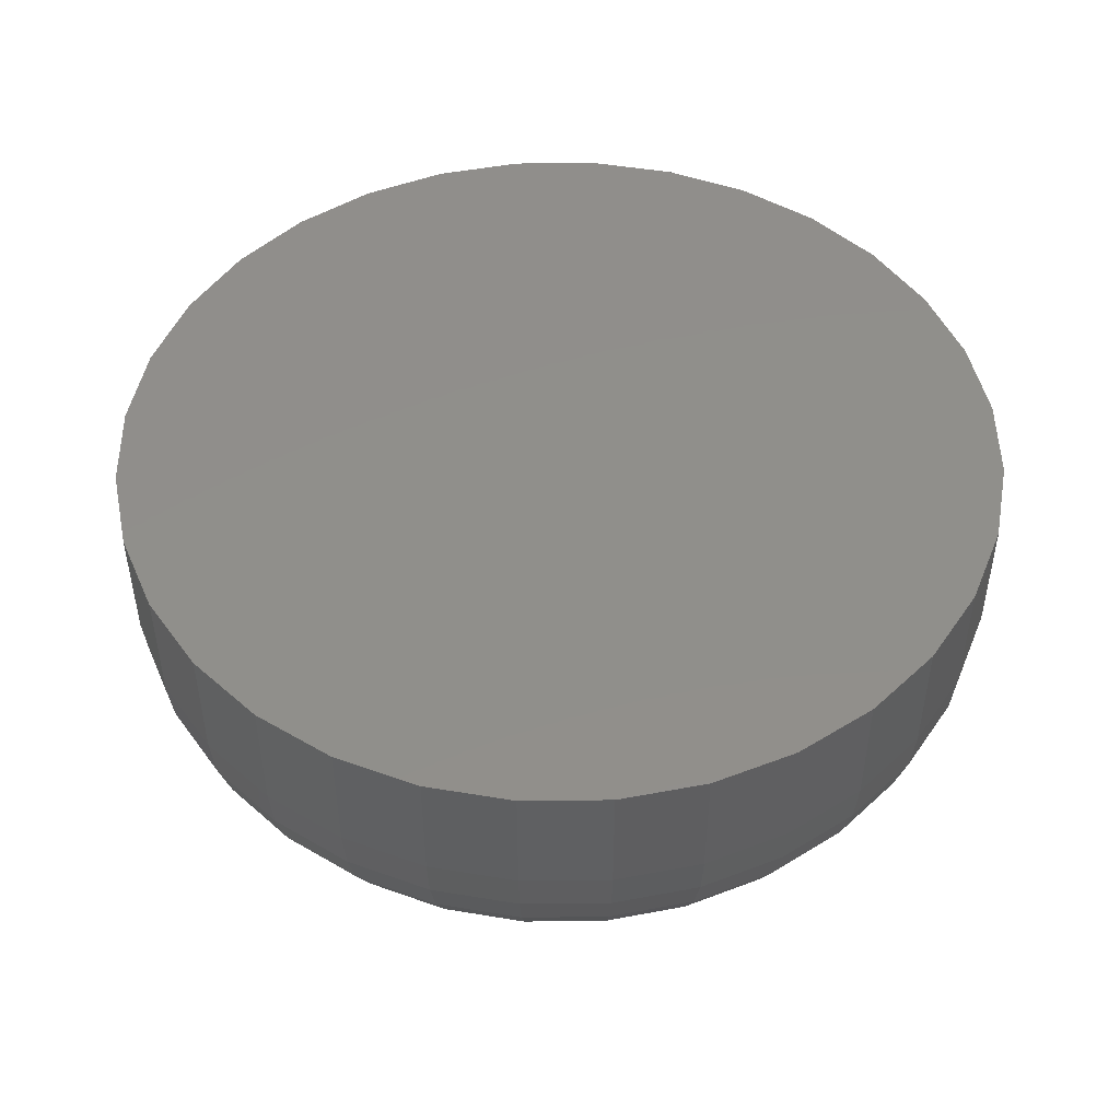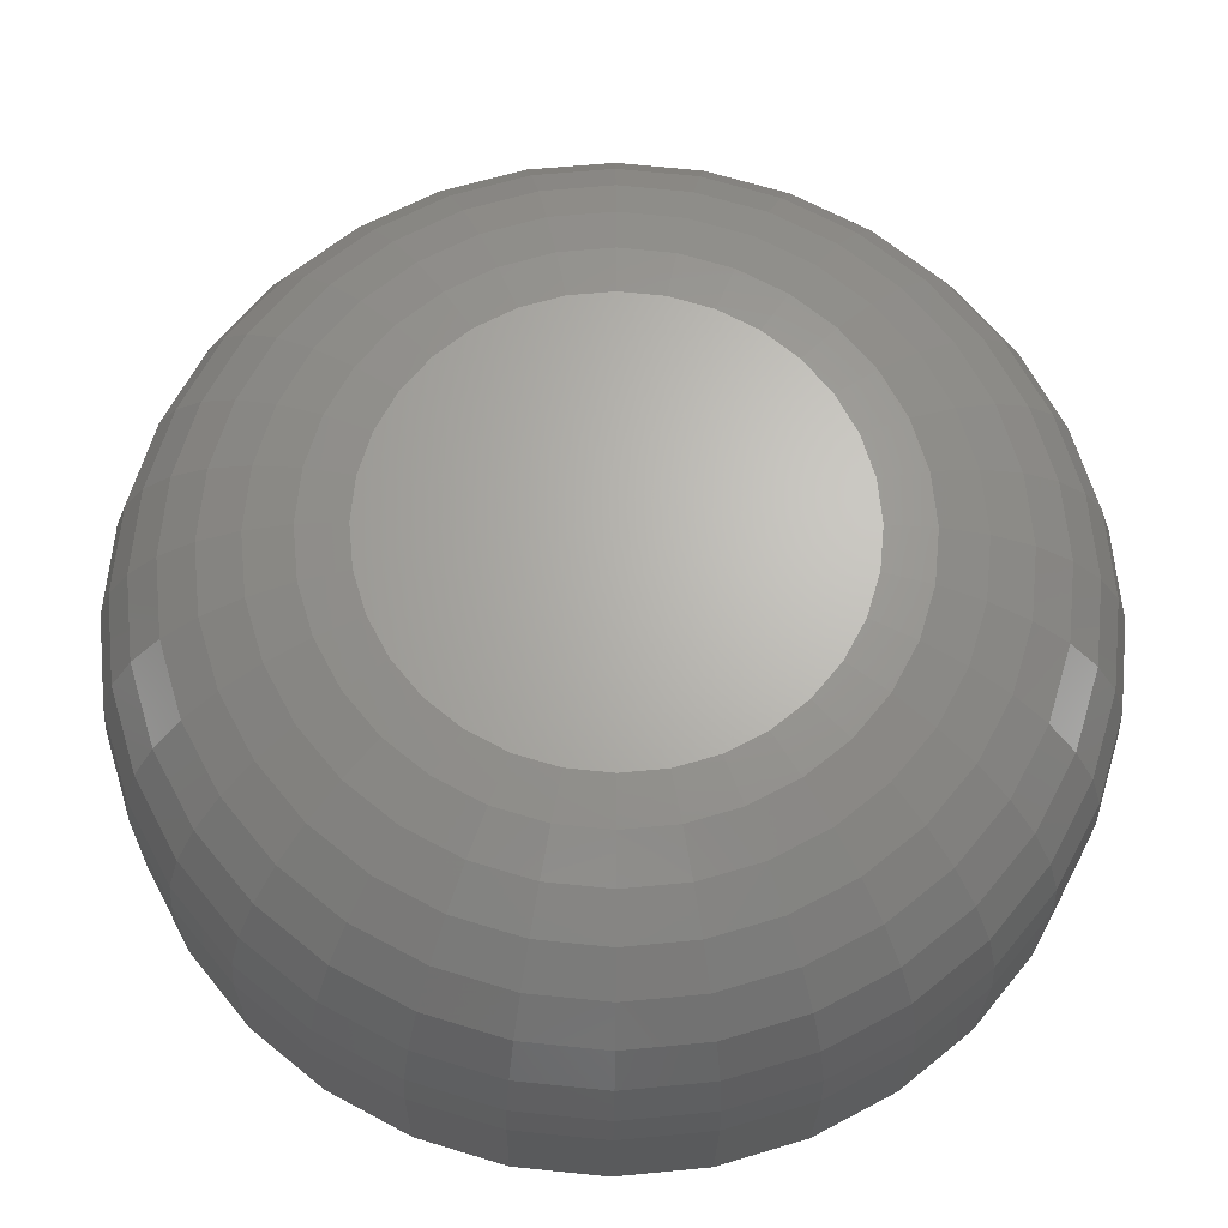
<metadata>
{"format":"stl","ext":"stl","renderer":"f3d","projection":"perspective","resolution":1024,"background":"white","views":[{"elev":48.4,"azim":-73.8,"up":"+Y"},{"elev":-24.1,"azim":-0.7,"up":"+Z"}]}
</metadata>
<code>
# stl→obj: 320 verts, 636 faces
v -0.01385 -0.1328 0.07832
v 0.01731 -0.1328 0.07832
v 0.001727 -0.1328 0.07985
v -0.02883 -0.1328 0.07377
v 0.03229 -0.1328 0.07377
v -0.04264 -0.1328 0.06639
v 0.04609 -0.1328 0.06639
v -0.05474 -0.1328 0.05646
v 0.05819 -0.1328 0.05646
v 0.05819 -0.1328 -0.05646
v -0.04264 -0.1328 -0.06639
v 0.04609 -0.1328 -0.06639
v -0.02883 -0.1328 -0.07377
v 0.03229 -0.1328 -0.07377
v -0.01385 -0.1328 -0.07832
v 0.01731 -0.1328 -0.07832
v 0.001727 -0.1328 -0.07985
v 0.06812 -0.1328 0.04436
v -0.06467 -0.1328 0.04436
v 0.0755 -0.1328 0.03056
v -0.07205 -0.1328 0.03056
v 0.08004 -0.1328 0.01558
v -0.07659 -0.1328 0.01558
v 0.08158 -0.1328 -3.246e-17
v -0.07812 -0.1328 -2.88e-17
v 0.08004 -0.1328 -0.01558
v -0.07659 -0.1328 -0.01558
v 0.0755 -0.1328 -0.03056
v -0.07205 -0.1328 -0.03056
v 0.06812 -0.1328 -0.04436
v -0.06467 -0.1328 -0.04436
v -0.05474 -0.1328 -0.05646
v 0.1675 2.308e-17 -2.03e-17
v 0.1675 -0.04688 -3.554e-16
v 0.1643 2.29e-17 -0.03234
v 0.1643 -0.04688 -0.03234
v 0.1549 2.238e-17 -0.06344
v 0.1549 -0.04688 -0.06344
v 0.1396 2.153e-17 -0.09211
v 0.1396 -0.04688 -0.09211
v 0.119 2.039e-17 -0.1172
v 0.119 -0.04688 -0.1172
v 0.09383 1.899e-17 -0.1378
v 0.09383 -0.04688 -0.1378
v 0.06517 1.74e-17 -0.1532
v 0.06517 -0.04688 -0.1532
v 0.03407 1.567e-17 -0.1626
v 0.03407 -0.04688 -0.1626
v 0.001727 1.388e-17 -0.1658
v 0.001727 -0.04688 -0.1658
v -0.03062 1.208e-17 -0.1626
v -0.03062 -0.04688 -0.1626
v -0.06172 1.036e-17 -0.1532
v -0.06172 -0.04688 -0.1532
v -0.09038 8.765e-18 -0.1378
v -0.09038 -0.04688 -0.1378
v -0.1155 7.37e-18 -0.1172
v -0.1155 -0.04688 -0.1172
v -0.1361 6.226e-18 -0.09211
v -0.1361 -0.04688 -0.09211
v -0.1514 5.375e-18 -0.06344
v -0.1514 -0.04688 -0.06344
v -0.1609 4.851e-18 -0.03234
v -0.1609 -0.04688 -0.03234
v -0.1641 4.675e-18 9.393e-17
v -0.1641 -0.04688 9.393e-17
v -0.1609 4.851e-18 0.03234
v -0.1609 -0.04688 0.03234
v -0.1514 5.375e-18 0.06344
v -0.1514 -0.04688 0.06344
v -0.1361 6.226e-18 0.09211
v -0.1361 -0.04688 0.09211
v -0.1155 7.37e-18 0.1172
v -0.1155 -0.04688 0.1172
v -0.09038 8.765e-18 0.1378
v -0.09038 -0.04688 0.1378
v -0.06172 1.036e-17 0.1532
v -0.06172 -0.04688 0.1532
v -0.03062 1.208e-17 0.1626
v -0.03062 -0.04688 0.1626
v 0.001727 1.388e-17 0.1658
v 0.001727 -0.04688 0.1658
v 0.03407 1.567e-17 0.1626
v 0.03407 -0.04688 0.1626
v 0.06517 1.74e-17 0.1532
v 0.06517 -0.04688 0.1532
v 0.09383 1.899e-17 0.1378
v 0.09383 -0.04688 0.1378
v 0.119 2.039e-17 0.1172
v 0.119 -0.04688 0.1172
v 0.1396 2.153e-17 0.09211
v 0.1396 -0.04688 0.09211
v 0.1549 2.238e-17 0.06344
v 0.1549 -0.04688 0.06344
v 0.1643 2.29e-17 0.03234
v 0.1643 -0.04688 0.03234
v 0.09834 -0.1312 6.939e-18
v 0.09649 -0.1312 -0.01885
v 0.1145 -0.1263 6.939e-18
v 0.1123 -0.1263 -0.02199
v 0.1293 -0.1183 6.939e-18
v 0.1269 -0.1183 -0.02489
v 0.1423 -0.1076 1.388e-17
v 0.1396 -0.1076 -0.02743
v 0.153 -0.09462 2.776e-17
v 0.1501 -0.09462 -0.02952
v 0.161 -0.07976 1.388e-17
v 0.1579 -0.07976 -0.03107
v 0.1659 -0.06364 2.776e-17
v 0.1627 -0.06364 -0.03202
v -0.09303 -0.1312 -0.01885
v -0.09489 -0.1312 6.245e-17
v -0.1088 -0.1263 -0.02199
v -0.111 -0.1263 7.633e-17
v -0.1234 -0.1183 -0.02489
v -0.1259 -0.1183 9.714e-17
v -0.1362 -0.1076 -0.02743
v -0.1389 -0.1076 9.714e-17
v -0.1467 -0.09462 -0.02952
v -0.1496 -0.09462 1.11e-16
v -0.1545 -0.07976 -0.03107
v -0.1575 -0.07976 1.249e-16
v -0.1593 -0.06364 -0.03202
v -0.1624 -0.06364 1.11e-16
v -0.08754 -0.1312 -0.03697
v -0.1024 -0.1263 -0.04314
v -0.1162 -0.1183 -0.04883
v -0.1282 -0.1076 -0.05381
v -0.1381 -0.09462 -0.0579
v -0.1454 -0.07976 -0.06094
v -0.1499 -0.06364 -0.06281
v -0.07861 -0.1312 -0.05368
v -0.09201 -0.1263 -0.06263
v -0.1044 -0.1183 -0.07089
v -0.1152 -0.1076 -0.07812
v -0.1241 -0.09462 -0.08406
v -0.1307 -0.07976 -0.08847
v -0.1347 -0.06364 -0.09119
v -0.06659 -0.1312 -0.06832
v -0.07799 -0.1263 -0.07972
v -0.0885 -0.1183 -0.09022
v -0.09771 -0.1076 -0.09943
v -0.1053 -0.09462 -0.107
v -0.1109 -0.07976 -0.1126
v -0.1143 -0.06364 -0.1161
v -0.05195 -0.1312 -0.08033
v -0.06091 -0.1263 -0.09374
v -0.06916 -0.1183 -0.1061
v -0.0764 -0.1076 -0.1169
v -0.08233 -0.09462 -0.1258
v -0.08675 -0.07976 -0.1324
v -0.08946 -0.06364 -0.1365
v -0.03525 -0.1312 -0.08926
v -0.04142 -0.1263 -0.1042
v -0.0471 -0.1183 -0.1179
v -0.05209 -0.1076 -0.1299
v -0.05618 -0.09462 -0.1398
v -0.05921 -0.07976 -0.1471
v -0.06109 -0.06364 -0.1516
v -0.01712 -0.1312 -0.09476
v -0.02027 -0.1263 -0.1106
v -0.02317 -0.1183 -0.1251
v -0.02571 -0.1076 -0.1379
v -0.02779 -0.09462 -0.1484
v -0.02934 -0.07976 -0.1562
v -0.03029 -0.06364 -0.161
v 0.001727 -0.1312 -0.09662
v 0.001727 -0.1263 -0.1127
v 0.001727 -0.1183 -0.1276
v 0.001727 -0.1076 -0.1406
v 0.001727 -0.09462 -0.1513
v 0.001727 -0.07976 -0.1592
v 0.001727 -0.06364 -0.1641
v 0.02058 -0.1312 -0.09476
v 0.02372 -0.1263 -0.1106
v 0.02662 -0.1183 -0.1251
v 0.02916 -0.1076 -0.1379
v 0.03125 -0.09462 -0.1484
v 0.03279 -0.07976 -0.1562
v 0.03375 -0.06364 -0.161
v 0.0387 -0.1312 -0.08926
v 0.04487 -0.1263 -0.1042
v 0.05056 -0.1183 -0.1179
v 0.05554 -0.1076 -0.1299
v 0.05963 -0.09462 -0.1398
v 0.06267 -0.07976 -0.1471
v 0.06454 -0.06364 -0.1516
v 0.0554 -0.1312 -0.08033
v 0.06436 -0.1263 -0.09374
v 0.07262 -0.1183 -0.1061
v 0.07985 -0.1076 -0.1169
v 0.08579 -0.09462 -0.1258
v 0.0902 -0.07976 -0.1324
v 0.09292 -0.06364 -0.1365
v 0.07005 -0.1312 -0.06832
v 0.08145 -0.1263 -0.07972
v 0.09195 -0.1183 -0.09022
v 0.1012 -0.1076 -0.09943
v 0.1087 -0.09462 -0.107
v 0.1143 -0.07976 -0.1126
v 0.1178 -0.06364 -0.1161
v 0.08206 -0.1312 -0.05368
v 0.09547 -0.1263 -0.06263
v 0.1078 -0.1183 -0.07089
v 0.1186 -0.1076 -0.07812
v 0.1275 -0.09462 -0.08406
v 0.1341 -0.07976 -0.08847
v 0.1382 -0.06364 -0.09119
v 0.09099 -0.1312 -0.03697
v 0.1059 -0.1263 -0.04314
v 0.1196 -0.1183 -0.04883
v 0.1316 -0.1076 -0.05381
v 0.1415 -0.09462 -0.0579
v 0.1489 -0.07976 -0.06094
v 0.1534 -0.06364 -0.06281
v -0.09303 -0.1312 0.01885
v -0.1088 -0.1263 0.02199
v -0.1234 -0.1183 0.02489
v -0.1362 -0.1076 0.02743
v -0.1467 -0.09462 0.02952
v -0.1545 -0.07976 0.03107
v -0.1593 -0.06364 0.03202
v 0.09649 -0.1312 0.01885
v 0.1123 -0.1263 0.02199
v 0.1269 -0.1183 0.02489
v 0.1396 -0.1076 0.02743
v 0.1501 -0.09462 0.02952
v 0.1579 -0.07976 0.03107
v 0.1627 -0.06364 0.03202
v 0.09099 -0.1312 0.03697
v 0.1059 -0.1263 0.04314
v 0.1196 -0.1183 0.04883
v 0.1316 -0.1076 0.05381
v 0.1415 -0.09462 0.0579
v 0.1489 -0.07976 0.06094
v 0.1534 -0.06364 0.06281
v 0.08206 -0.1312 0.05368
v 0.09547 -0.1263 0.06263
v 0.1078 -0.1183 0.07089
v 0.1186 -0.1076 0.07812
v 0.1275 -0.09462 0.08406
v 0.1341 -0.07976 0.08847
v 0.1382 -0.06364 0.09119
v 0.07005 -0.1312 0.06832
v 0.08145 -0.1263 0.07972
v 0.09195 -0.1183 0.09022
v 0.1012 -0.1076 0.09943
v 0.1087 -0.09462 0.107
v 0.1143 -0.07976 0.1126
v 0.1178 -0.06364 0.1161
v 0.0554 -0.1312 0.08033
v 0.06436 -0.1263 0.09374
v 0.07262 -0.1183 0.1061
v 0.07985 -0.1076 0.1169
v 0.08579 -0.09462 0.1258
v 0.0902 -0.07976 0.1324
v 0.09292 -0.06364 0.1365
v 0.0387 -0.1312 0.08926
v 0.04487 -0.1263 0.1042
v 0.05056 -0.1183 0.1179
v 0.05554 -0.1076 0.1299
v 0.05963 -0.09462 0.1398
v 0.06267 -0.07976 0.1471
v 0.06454 -0.06364 0.1516
v 0.02058 -0.1312 0.09476
v 0.02372 -0.1263 0.1106
v 0.02662 -0.1183 0.1251
v 0.02916 -0.1076 0.1379
v 0.03125 -0.09462 0.1484
v 0.03279 -0.07976 0.1562
v 0.03375 -0.06364 0.161
v 0.001727 -0.1312 0.09662
v 0.001727 -0.1263 0.1127
v 0.001727 -0.1183 0.1276
v 0.001727 -0.1076 0.1406
v 0.001727 -0.09462 0.1513
v 0.001727 -0.07976 0.1592
v 0.001727 -0.06364 0.1641
v -0.01712 -0.1312 0.09476
v -0.02027 -0.1263 0.1106
v -0.02317 -0.1183 0.1251
v -0.02571 -0.1076 0.1379
v -0.02779 -0.09462 0.1484
v -0.02934 -0.07976 0.1562
v -0.03029 -0.06364 0.161
v -0.03525 -0.1312 0.08926
v -0.04142 -0.1263 0.1042
v -0.0471 -0.1183 0.1179
v -0.05209 -0.1076 0.1299
v -0.05618 -0.09462 0.1398
v -0.05921 -0.07976 0.1471
v -0.06109 -0.06364 0.1516
v -0.05195 -0.1312 0.08033
v -0.06091 -0.1263 0.09374
v -0.06916 -0.1183 0.1061
v -0.0764 -0.1076 0.1169
v -0.08233 -0.09462 0.1258
v -0.08675 -0.07976 0.1324
v -0.08946 -0.06364 0.1365
v -0.06659 -0.1312 0.06832
v -0.07799 -0.1263 0.07972
v -0.0885 -0.1183 0.09022
v -0.09771 -0.1076 0.09943
v -0.1053 -0.09462 0.107
v -0.1109 -0.07976 0.1126
v -0.1143 -0.06364 0.1161
v -0.07861 -0.1312 0.05368
v -0.09201 -0.1263 0.06263
v -0.1044 -0.1183 0.07089
v -0.1152 -0.1076 0.07812
v -0.1241 -0.09462 0.08406
v -0.1307 -0.07976 0.08847
v -0.1347 -0.06364 0.09119
v -0.08754 -0.1312 0.03697
v -0.1024 -0.1263 0.04314
v -0.1162 -0.1183 0.04883
v -0.1282 -0.1076 0.05381
v -0.1381 -0.09462 0.0579
v -0.1454 -0.07976 0.06094
v -0.1499 -0.06364 0.06281
f 1 2 3
f 2 1 4
f 2 4 5
f 5 4 6
f 5 6 7
f 7 6 8
f 7 8 9
f 10 11 12
f 12 11 13
f 12 13 14
f 14 13 15
f 14 15 16
f 16 15 17
f 9 8 18
f 18 8 19
f 18 19 20
f 20 19 21
f 20 21 22
f 22 21 23
f 22 23 24
f 24 23 25
f 24 25 26
f 26 25 27
f 26 27 28
f 28 27 29
f 28 29 30
f 30 29 31
f 30 31 10
f 10 31 32
f 10 32 11
f 33 34 35
f 35 34 36
f 35 36 37
f 37 36 38
f 37 38 39
f 39 38 40
f 39 40 41
f 41 40 42
f 41 42 43
f 43 42 44
f 43 44 45
f 45 44 46
f 45 46 47
f 47 46 48
f 47 48 49
f 49 48 50
f 49 50 51
f 51 50 52
f 51 52 53
f 53 52 54
f 53 54 55
f 55 54 56
f 55 56 57
f 57 56 58
f 57 58 59
f 59 58 60
f 59 60 61
f 61 60 62
f 61 62 63
f 63 62 64
f 63 64 65
f 65 64 66
f 65 66 67
f 67 66 68
f 67 68 69
f 69 68 70
f 69 70 71
f 71 70 72
f 71 72 73
f 73 72 74
f 73 74 75
f 75 74 76
f 75 76 77
f 77 76 78
f 77 78 79
f 79 78 80
f 79 80 81
f 81 80 82
f 81 82 83
f 83 82 84
f 83 84 85
f 85 84 86
f 85 86 87
f 87 86 88
f 87 88 89
f 89 88 90
f 89 90 91
f 91 90 92
f 91 92 93
f 93 92 94
f 93 94 95
f 95 94 96
f 95 96 33
f 33 96 34
f 24 26 97
f 97 26 98
f 97 98 99
f 99 98 100
f 99 100 101
f 101 100 102
f 101 102 103
f 103 102 104
f 103 104 105
f 105 104 106
f 105 106 107
f 107 106 108
f 107 108 109
f 109 108 110
f 109 110 34
f 34 110 36
f 27 25 111
f 111 25 112
f 111 112 113
f 113 112 114
f 113 114 115
f 115 114 116
f 115 116 117
f 117 116 118
f 117 118 119
f 119 118 120
f 119 120 121
f 121 120 122
f 121 122 123
f 123 122 124
f 123 124 64
f 64 124 66
f 29 27 125
f 125 27 111
f 125 111 126
f 126 111 113
f 126 113 127
f 127 113 115
f 127 115 128
f 128 115 117
f 128 117 129
f 129 117 119
f 129 119 130
f 130 119 121
f 130 121 131
f 131 121 123
f 131 123 62
f 62 123 64
f 31 29 132
f 132 29 125
f 132 125 133
f 133 125 126
f 133 126 134
f 134 126 127
f 134 127 135
f 135 127 128
f 135 128 136
f 136 128 129
f 136 129 137
f 137 129 130
f 137 130 138
f 138 130 131
f 138 131 60
f 60 131 62
f 32 31 139
f 139 31 132
f 139 132 140
f 140 132 133
f 140 133 141
f 141 133 134
f 141 134 142
f 142 134 135
f 142 135 143
f 143 135 136
f 143 136 144
f 144 136 137
f 144 137 145
f 145 137 138
f 145 138 58
f 58 138 60
f 11 32 146
f 146 32 139
f 146 139 147
f 147 139 140
f 147 140 148
f 148 140 141
f 148 141 149
f 149 141 142
f 149 142 150
f 150 142 143
f 150 143 151
f 151 143 144
f 151 144 152
f 152 144 145
f 152 145 56
f 56 145 58
f 13 11 153
f 153 11 146
f 153 146 154
f 154 146 147
f 154 147 155
f 155 147 148
f 155 148 156
f 156 148 149
f 156 149 157
f 157 149 150
f 157 150 158
f 158 150 151
f 158 151 159
f 159 151 152
f 159 152 54
f 54 152 56
f 15 13 160
f 160 13 153
f 160 153 161
f 161 153 154
f 161 154 162
f 162 154 155
f 162 155 163
f 163 155 156
f 163 156 164
f 164 156 157
f 164 157 165
f 165 157 158
f 165 158 166
f 166 158 159
f 166 159 52
f 52 159 54
f 17 15 167
f 167 15 160
f 167 160 168
f 168 160 161
f 168 161 169
f 169 161 162
f 169 162 170
f 170 162 163
f 170 163 171
f 171 163 164
f 171 164 172
f 172 164 165
f 172 165 173
f 173 165 166
f 173 166 50
f 50 166 52
f 16 17 174
f 174 17 167
f 174 167 175
f 175 167 168
f 175 168 176
f 176 168 169
f 176 169 177
f 177 169 170
f 177 170 178
f 178 170 171
f 178 171 179
f 179 171 172
f 179 172 180
f 180 172 173
f 180 173 48
f 48 173 50
f 14 16 181
f 181 16 174
f 181 174 182
f 182 174 175
f 182 175 183
f 183 175 176
f 183 176 184
f 184 176 177
f 184 177 185
f 185 177 178
f 185 178 186
f 186 178 179
f 186 179 187
f 187 179 180
f 187 180 46
f 46 180 48
f 12 14 188
f 188 14 181
f 188 181 189
f 189 181 182
f 189 182 190
f 190 182 183
f 190 183 191
f 191 183 184
f 191 184 192
f 192 184 185
f 192 185 193
f 193 185 186
f 193 186 194
f 194 186 187
f 194 187 44
f 44 187 46
f 10 12 195
f 195 12 188
f 195 188 196
f 196 188 189
f 196 189 197
f 197 189 190
f 197 190 198
f 198 190 191
f 198 191 199
f 199 191 192
f 199 192 200
f 200 192 193
f 200 193 201
f 201 193 194
f 201 194 42
f 42 194 44
f 30 10 202
f 202 10 195
f 202 195 203
f 203 195 196
f 203 196 204
f 204 196 197
f 204 197 205
f 205 197 198
f 205 198 206
f 206 198 199
f 206 199 207
f 207 199 200
f 207 200 208
f 208 200 201
f 208 201 40
f 40 201 42
f 28 30 209
f 209 30 202
f 209 202 210
f 210 202 203
f 210 203 211
f 211 203 204
f 211 204 212
f 212 204 205
f 212 205 213
f 213 205 206
f 213 206 214
f 214 206 207
f 214 207 215
f 215 207 208
f 215 208 38
f 38 208 40
f 26 28 98
f 98 28 209
f 98 209 100
f 100 209 210
f 100 210 102
f 102 210 211
f 102 211 104
f 104 211 212
f 104 212 106
f 106 212 213
f 106 213 108
f 108 213 214
f 108 214 110
f 110 214 215
f 110 215 36
f 36 215 38
f 25 23 112
f 112 23 216
f 112 216 114
f 114 216 217
f 114 217 116
f 116 217 218
f 116 218 118
f 118 218 219
f 118 219 120
f 120 219 220
f 120 220 122
f 122 220 221
f 122 221 124
f 124 221 222
f 124 222 66
f 66 222 68
f 22 24 223
f 223 24 97
f 223 97 224
f 224 97 99
f 224 99 225
f 225 99 101
f 225 101 226
f 226 101 103
f 226 103 227
f 227 103 105
f 227 105 228
f 228 105 107
f 228 107 229
f 229 107 109
f 229 109 96
f 96 109 34
f 20 22 230
f 230 22 223
f 230 223 231
f 231 223 224
f 231 224 232
f 232 224 225
f 232 225 233
f 233 225 226
f 233 226 234
f 234 226 227
f 234 227 235
f 235 227 228
f 235 228 236
f 236 228 229
f 236 229 94
f 94 229 96
f 18 20 237
f 237 20 230
f 237 230 238
f 238 230 231
f 238 231 239
f 239 231 232
f 239 232 240
f 240 232 233
f 240 233 241
f 241 233 234
f 241 234 242
f 242 234 235
f 242 235 243
f 243 235 236
f 243 236 92
f 92 236 94
f 9 18 244
f 244 18 237
f 244 237 245
f 245 237 238
f 245 238 246
f 246 238 239
f 246 239 247
f 247 239 240
f 247 240 248
f 248 240 241
f 248 241 249
f 249 241 242
f 249 242 250
f 250 242 243
f 250 243 90
f 90 243 92
f 7 9 251
f 251 9 244
f 251 244 252
f 252 244 245
f 252 245 253
f 253 245 246
f 253 246 254
f 254 246 247
f 254 247 255
f 255 247 248
f 255 248 256
f 256 248 249
f 256 249 257
f 257 249 250
f 257 250 88
f 88 250 90
f 5 7 258
f 258 7 251
f 258 251 259
f 259 251 252
f 259 252 260
f 260 252 253
f 260 253 261
f 261 253 254
f 261 254 262
f 262 254 255
f 262 255 263
f 263 255 256
f 263 256 264
f 264 256 257
f 264 257 86
f 86 257 88
f 2 5 265
f 265 5 258
f 265 258 266
f 266 258 259
f 266 259 267
f 267 259 260
f 267 260 268
f 268 260 261
f 268 261 269
f 269 261 262
f 269 262 270
f 270 262 263
f 270 263 271
f 271 263 264
f 271 264 84
f 84 264 86
f 3 2 272
f 272 2 265
f 272 265 273
f 273 265 266
f 273 266 274
f 274 266 267
f 274 267 275
f 275 267 268
f 275 268 276
f 276 268 269
f 276 269 277
f 277 269 270
f 277 270 278
f 278 270 271
f 278 271 82
f 82 271 84
f 1 3 279
f 279 3 272
f 279 272 280
f 280 272 273
f 280 273 281
f 281 273 274
f 281 274 282
f 282 274 275
f 282 275 283
f 283 275 276
f 283 276 284
f 284 276 277
f 284 277 285
f 285 277 278
f 285 278 80
f 80 278 82
f 4 1 286
f 286 1 279
f 286 279 287
f 287 279 280
f 287 280 288
f 288 280 281
f 288 281 289
f 289 281 282
f 289 282 290
f 290 282 283
f 290 283 291
f 291 283 284
f 291 284 292
f 292 284 285
f 292 285 78
f 78 285 80
f 6 4 293
f 293 4 286
f 293 286 294
f 294 286 287
f 294 287 295
f 295 287 288
f 295 288 296
f 296 288 289
f 296 289 297
f 297 289 290
f 297 290 298
f 298 290 291
f 298 291 299
f 299 291 292
f 299 292 76
f 76 292 78
f 8 6 300
f 300 6 293
f 300 293 301
f 301 293 294
f 301 294 302
f 302 294 295
f 302 295 303
f 303 295 296
f 303 296 304
f 304 296 297
f 304 297 305
f 305 297 298
f 305 298 306
f 306 298 299
f 306 299 74
f 74 299 76
f 19 8 307
f 307 8 300
f 307 300 308
f 308 300 301
f 308 301 309
f 309 301 302
f 309 302 310
f 310 302 303
f 310 303 311
f 311 303 304
f 311 304 312
f 312 304 305
f 312 305 313
f 313 305 306
f 313 306 72
f 72 306 74
f 21 19 314
f 314 19 307
f 314 307 315
f 315 307 308
f 315 308 316
f 316 308 309
f 316 309 317
f 317 309 310
f 317 310 318
f 318 310 311
f 318 311 319
f 319 311 312
f 319 312 320
f 320 312 313
f 320 313 70
f 70 313 72
f 23 21 216
f 216 21 314
f 216 314 217
f 217 314 315
f 217 315 218
f 218 315 316
f 218 316 219
f 219 316 317
f 219 317 220
f 220 317 318
f 220 318 221
f 221 318 319
f 221 319 222
f 222 319 320
f 222 320 68
f 68 320 70
f 81 83 79
f 77 79 83
f 85 77 83
f 47 51 45
f 49 51 47
f 51 53 45
f 45 53 55
f 45 55 43
f 43 55 57
f 43 57 41
f 41 57 59
f 41 59 39
f 39 59 61
f 39 61 37
f 37 61 63
f 37 63 35
f 35 63 65
f 35 65 33
f 33 65 67
f 33 67 95
f 95 67 69
f 95 69 93
f 93 69 71
f 93 71 91
f 91 71 73
f 91 73 89
f 89 73 75
f 89 75 87
f 87 75 77
f 87 77 85

</code>
